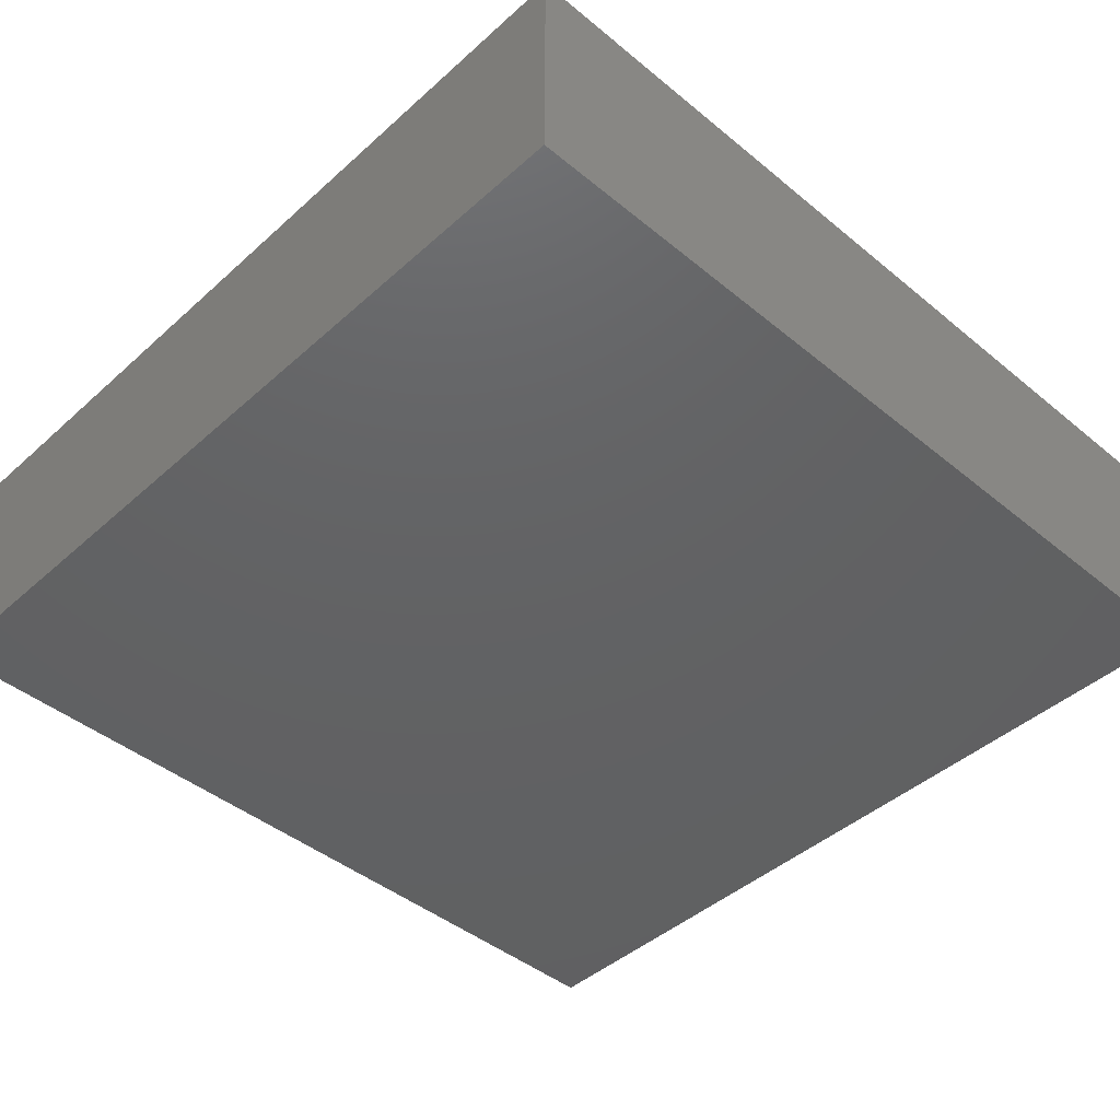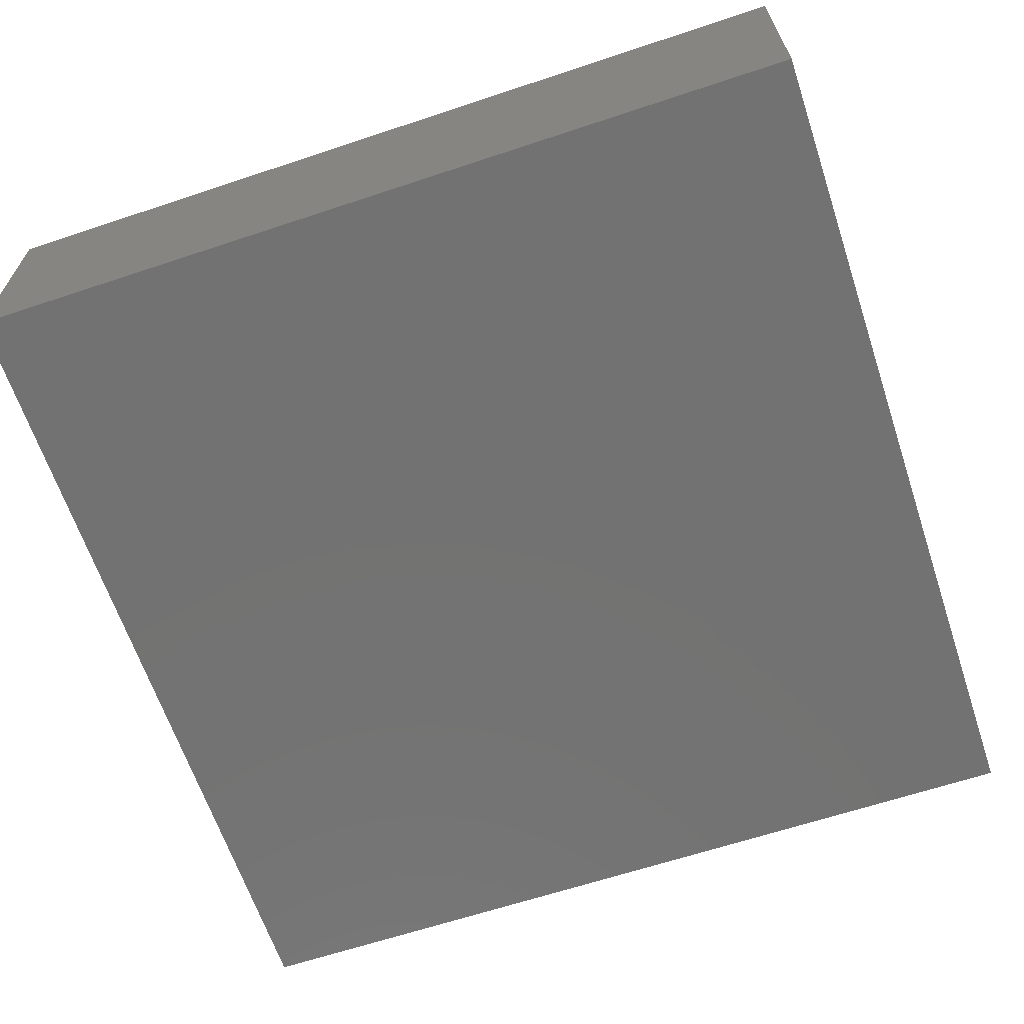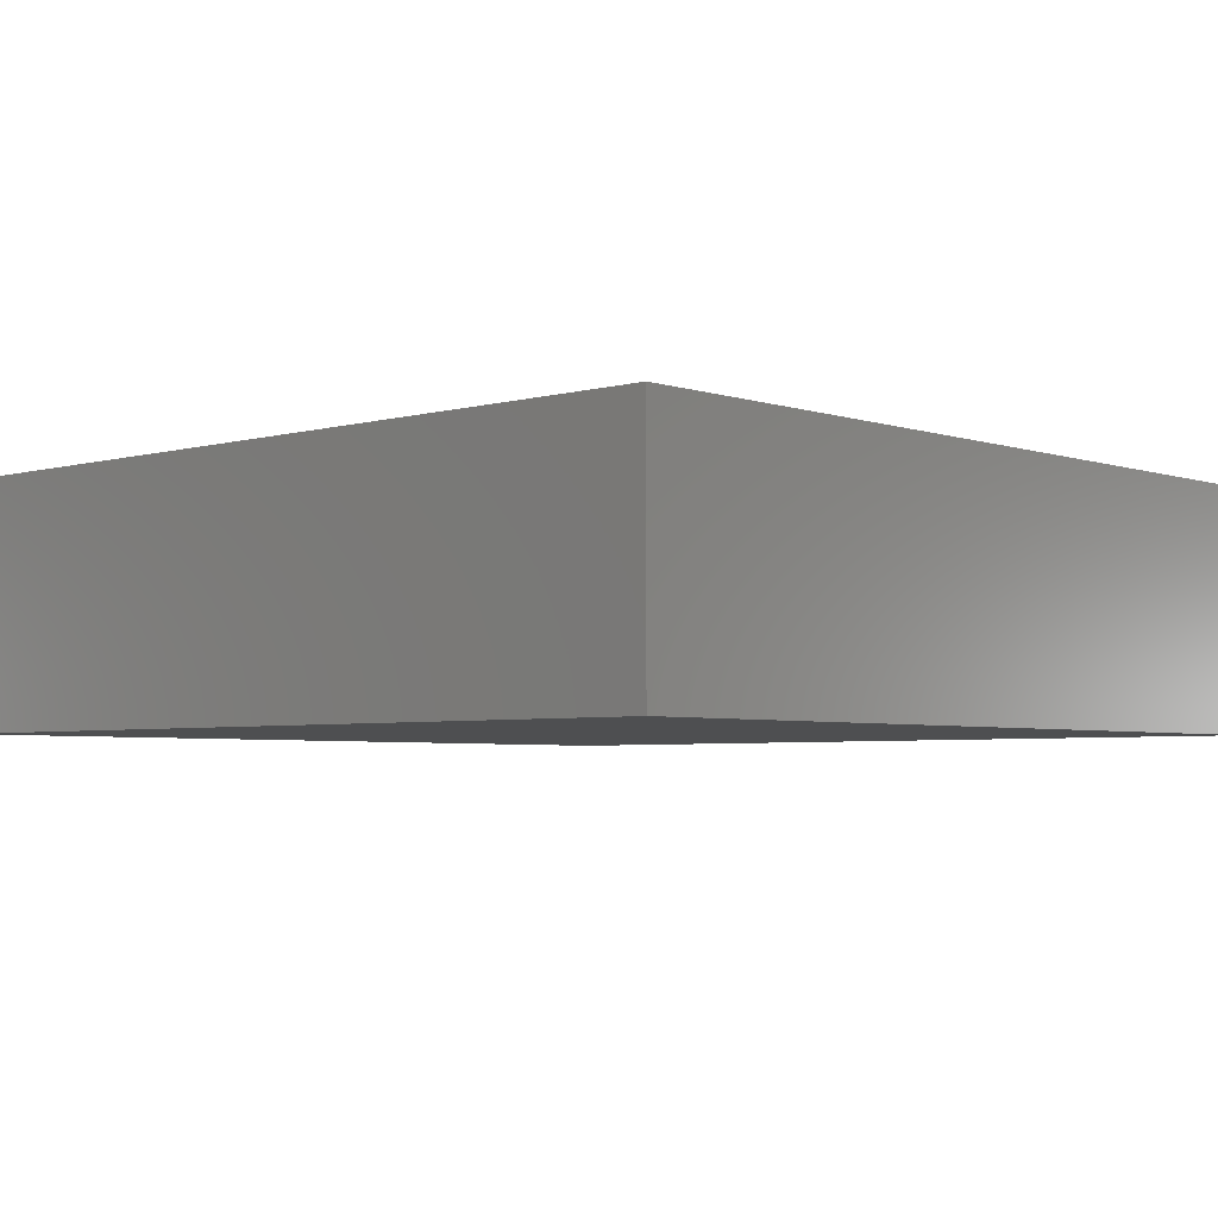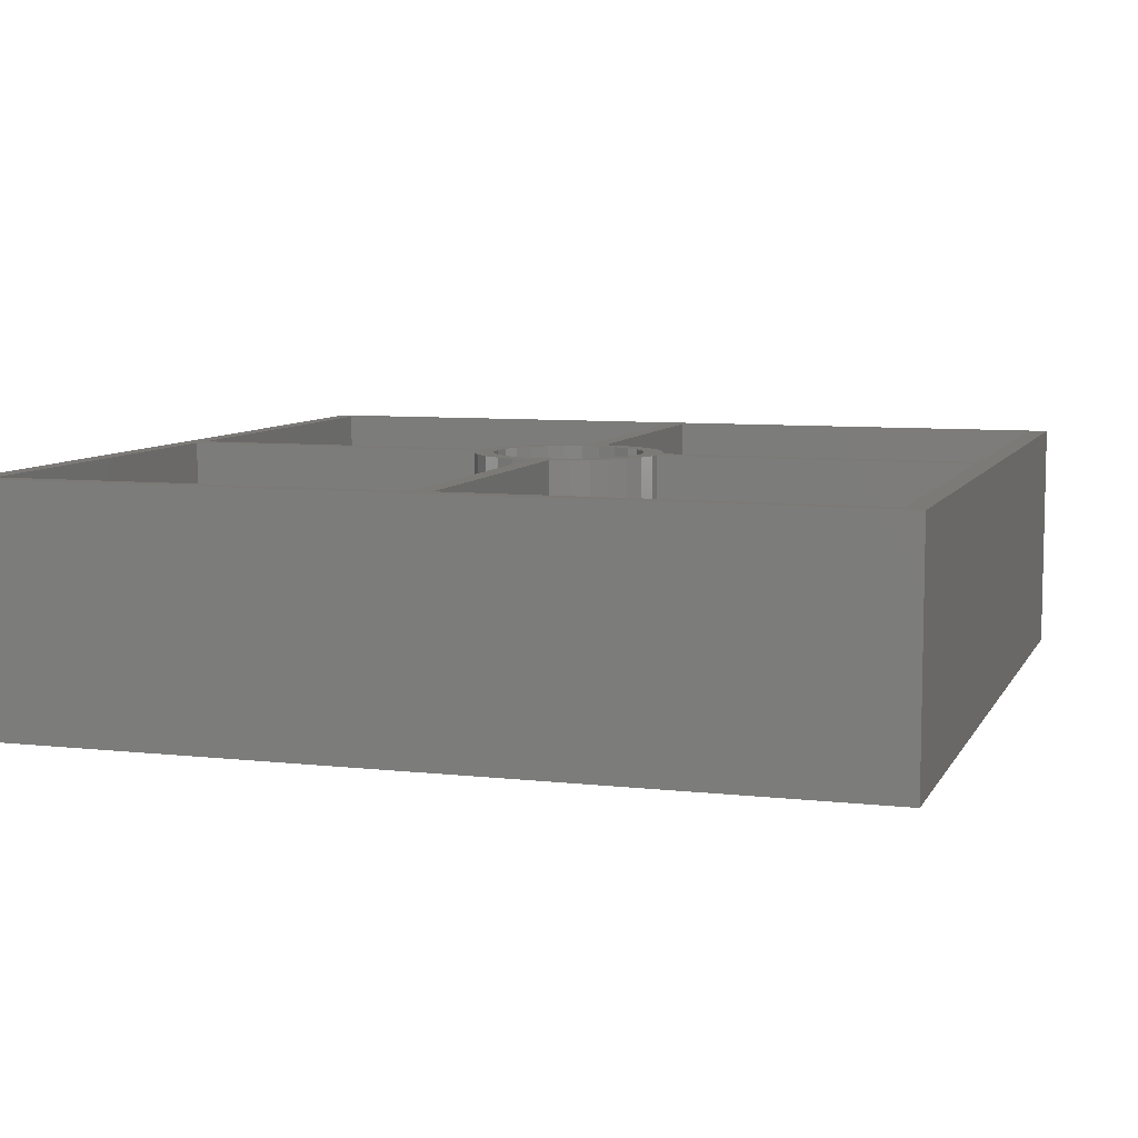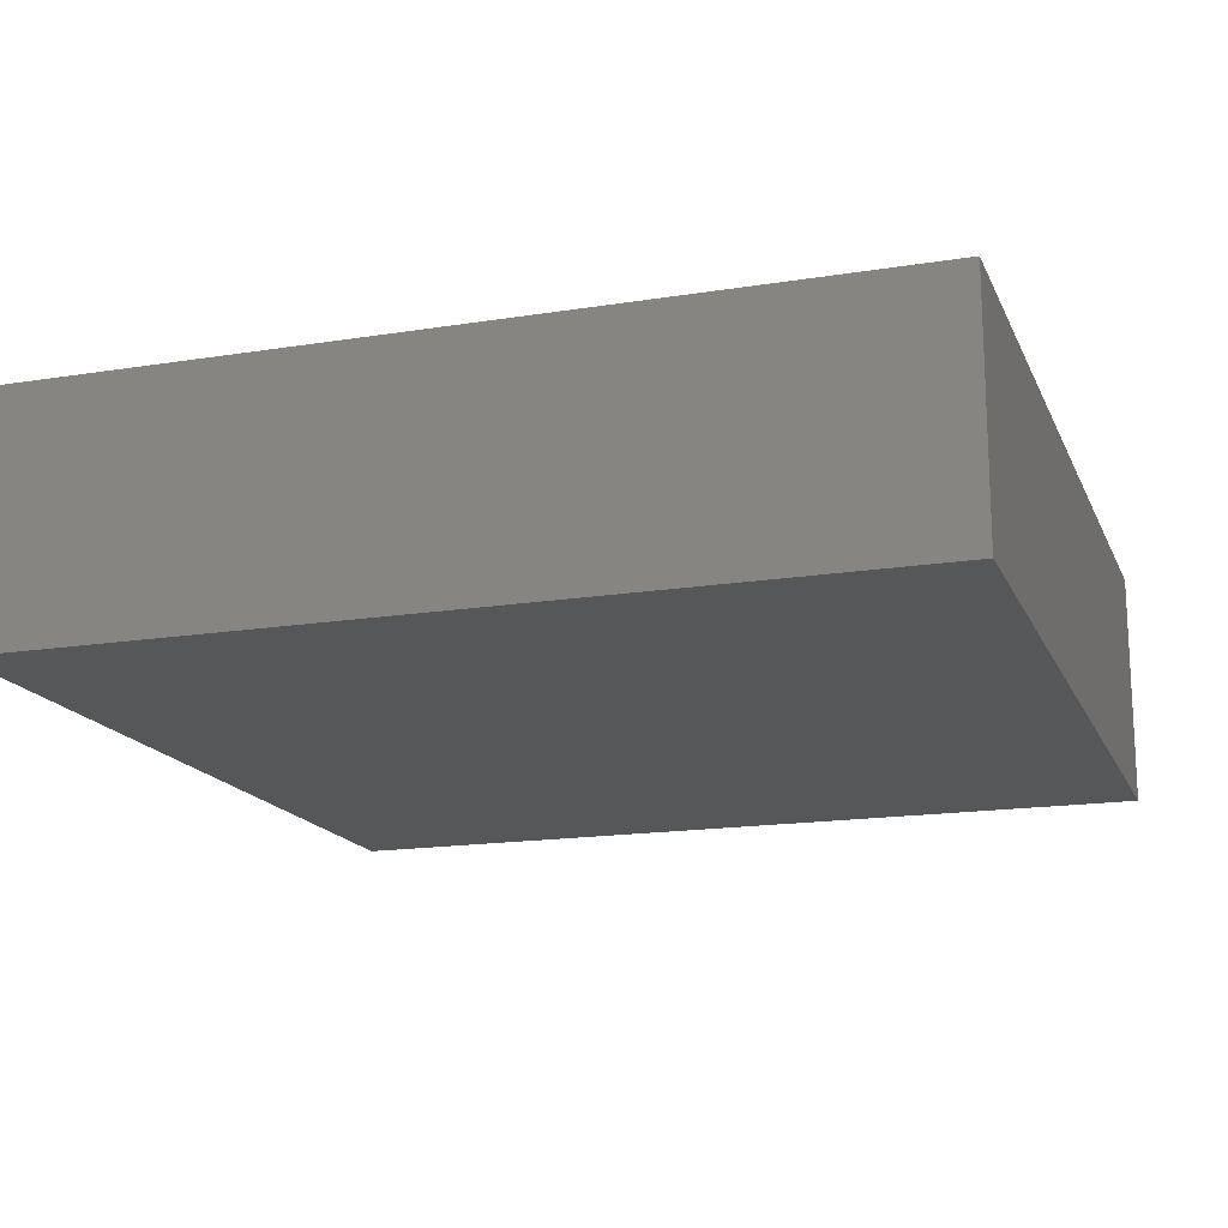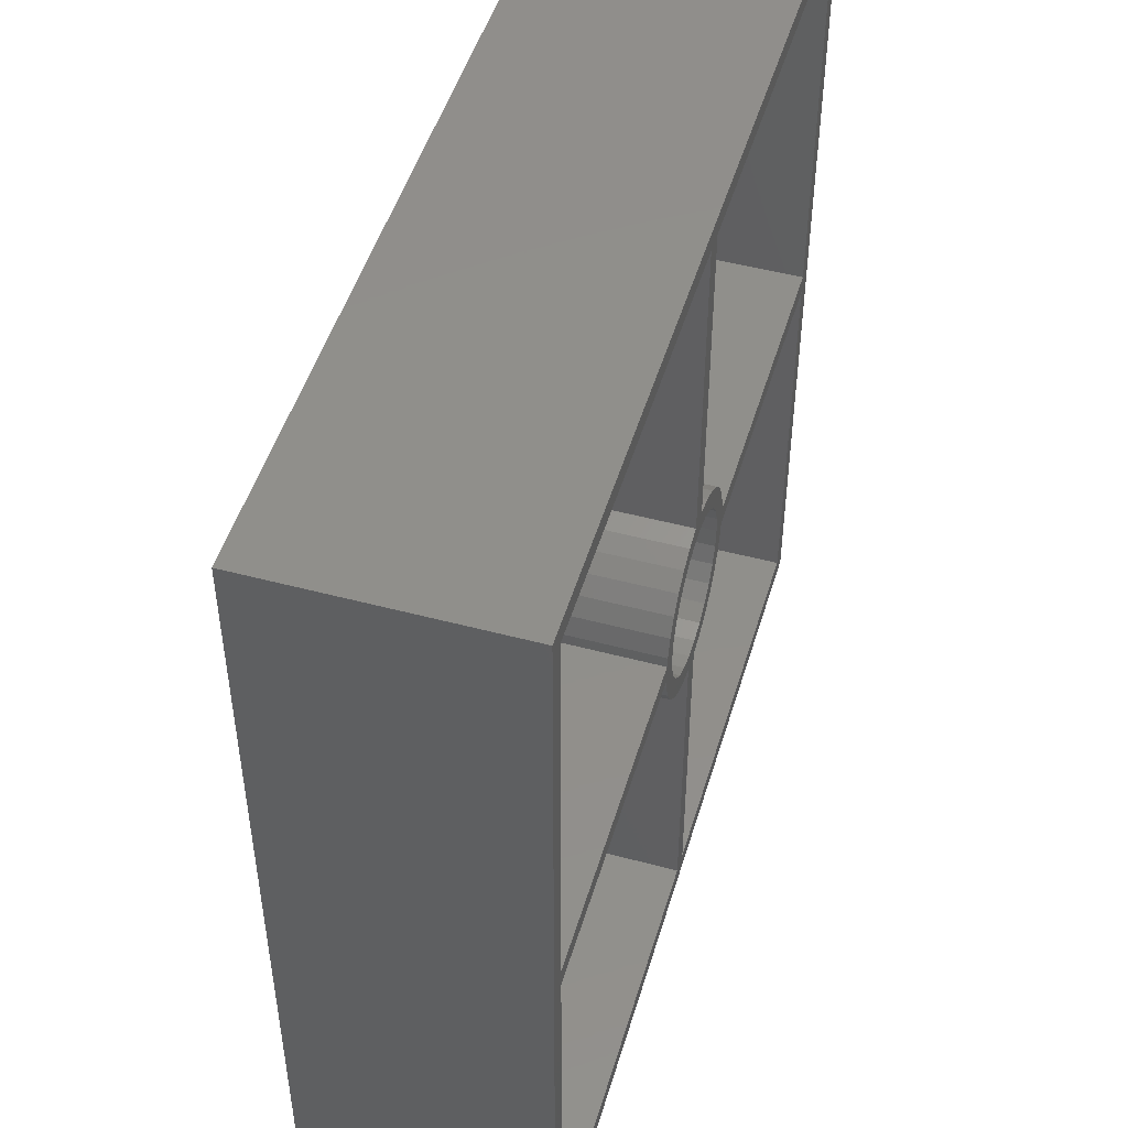
<metadata>
{"format":"stl","ext":"stl","renderer":"f3d","projection":"perspective","resolution":1024,"background":"white","views":[{"elev":-44.0,"azim":46.2,"up":"+Z"},{"elev":-64.5,"azim":18.5,"up":"+Z"},{"elev":-4.1,"azim":42.5,"up":"+Z"},{"elev":7.7,"azim":17.6,"up":"+Z"},{"elev":-16.6,"azim":18.1,"up":"+Z"},{"elev":48.9,"azim":-73.5,"up":"+Y"}]}
</metadata>
<code>
# stl→obj: 156 verts, 308 faces
v 0 0 0
v 0 90 25
v 0 90 0
v 0 0 25
v 44.04 37.06 25
v 43.95 35.05 25
v 44 35.05 25
v 41.91 35.49 25
v 42.16 37.52 25
v 40 36.34 25
v 40.46 38.42 25
v 38.31 37.57 25
v 39.01 39.7 25
v 36.91 39.12 25
v 37.92 41.28 25
v 35.86 40.93 25
v 37.23 43.09 25
v 35.11 44 25
v 37 45 25
v 35.22 47.08 25
v 37.23 46.91 25
v 35.86 49.07 25
v 35.11 46 25
v 35.22 42.92 25
v 2 46 25
v 2 44 25
v 46 54.95 25
v 44 54.95 25
v 44.04 52.94 25
v 43.95 54.95 25
v 41.91 54.51 25
v 42.16 52.48 25
v 40 53.66 25
v 40.46 51.58 25
v 38.31 52.43 25
v 39.01 50.3 25
v 36.91 50.88 25
v 37.92 48.72 25
v 54.89 46 25
v 88 44 25
v 88 46 25
v 54.89 44 25
v 52.77 46.91 25
v 54.78 47.08 25
v 53 45 25
v 54.14 49.07 25
v 52.77 43.09 25
v 52.08 48.72 25
v 53.09 50.88 25
v 54.78 42.92 25
v 54.14 40.93 25
v 50.99 50.3 25
v 51.69 52.43 25
v 49.54 51.58 25
v 50 53.66 25
v 47.84 52.48 25
v 48.09 54.51 25
v 45.96 52.94 25
v 46.05 54.95 25
v 90 90 25
v 88 88 25
v 46 88 25
v 44 88 25
v 2 88 25
v 90 0 25
v 88 2 25
v 46 2 25
v 46 35.05 25
v 44 2 25
v 2 2 25
v 52.08 41.28 25
v 53.09 39.12 25
v 50.99 39.7 25
v 51.69 37.57 25
v 49.54 38.42 25
v 50 36.34 25
v 47.84 37.52 25
v 48.09 35.49 25
v 45.96 37.06 25
v 46.05 35.05 25
v 90 90 0
v 90 0 0
v 2 44 3
v 2 2 3
v 2 88 3
v 2 46 3
v 88 2 3
v 88 44 3
v 88 46 3
v 88 88 3
v 44 88 3
v 43.95 54.95 3
v 44 54.95 3
v 41.91 54.51 3
v 40 53.66 3
v 38.31 52.43 3
v 36.91 50.88 3
v 35.86 49.07 3
v 35.22 47.08 3
v 35.11 46 3
v 43.95 35.05 3
v 44 2 3
v 44 35.05 3
v 41.91 35.49 3
v 40 36.34 3
v 38.31 37.57 3
v 36.91 39.12 3
v 35.86 40.93 3
v 35.22 42.92 3
v 35.11 44 3
v 54.78 42.92 3
v 54.89 44 3
v 54.14 40.93 3
v 53.09 39.12 3
v 51.69 37.57 3
v 46 2 3
v 50 36.34 3
v 48.09 35.49 3
v 46.05 35.05 3
v 46 35.05 3
v 53.09 50.88 3
v 54.78 47.08 3
v 54.89 46 3
v 54.14 49.07 3
v 51.69 52.43 3
v 46 88 3
v 50 53.66 3
v 48.09 54.51 3
v 46.05 54.95 3
v 46 54.95 3
v 53 45 21.8
v 52.77 46.91 21.8
v 42.16 52.48 21.8
v 44.04 52.94 21.8
v 47.84 37.52 21.8
v 45.96 37.06 21.8
v 50.99 39.7 21.8
v 52.08 41.28 21.8
v 49.54 51.58 21.8
v 50.99 50.3 21.8
v 39.01 50.3 21.8
v 37.92 48.72 21.8
v 37.23 46.91 21.8
v 40.46 51.58 21.8
v 52.77 43.09 21.8
v 52.08 48.72 21.8
v 45.96 52.94 21.8
v 47.84 52.48 21.8
v 49.54 38.42 21.8
v 44.04 37.06 21.8
v 42.16 37.52 21.8
v 40.46 38.42 21.8
v 39.01 39.7 21.8
v 37.92 41.28 21.8
v 37.23 43.09 21.8
v 37 45 21.8
f 1 2 3
f 2 1 4
f 5 6 7
f 8 5 9
f 5 8 6
f 10 9 11
f 9 10 8
f 12 11 13
f 11 12 10
f 14 13 15
f 16 15 17
f 13 14 12
f 18 17 19
f 20 21 22
f 23 21 20
f 18 19 23
f 21 23 19
f 17 18 24
f 15 16 14
f 17 24 16
f 25 18 23
f 18 25 26
f 27 28 29
f 30 29 28
f 31 29 30
f 29 31 32
f 33 32 31
f 32 33 34
f 35 34 33
f 34 35 36
f 37 36 35
f 36 37 38
f 38 22 21
f 22 38 37
f 39 40 41
f 39 42 40
f 43 39 44
f 39 45 42
f 43 44 46
f 47 42 45
f 48 46 49
f 42 47 50
f 50 47 51
f 39 43 45
f 46 48 43
f 52 49 53
f 49 52 48
f 54 53 55
f 53 54 52
f 56 55 57
f 55 56 54
f 58 57 59
f 58 59 27
f 57 58 56
f 41 60 61
f 60 62 61
f 63 27 62
f 27 29 58
f 28 27 63
f 60 63 62
f 2 63 60
f 2 25 64
f 25 2 26
f 4 26 2
f 63 2 64
f 60 41 65
f 40 65 41
f 66 65 40
f 67 65 66
f 7 68 5
f 68 7 67
f 69 67 7
f 69 65 67
f 4 69 70
f 69 4 65
f 26 4 70
f 71 51 47
f 51 71 72
f 73 72 71
f 72 73 74
f 75 74 73
f 74 75 76
f 77 76 75
f 76 77 78
f 79 78 77
f 78 79 80
f 5 68 79
f 80 79 68
f 65 81 60
f 81 65 82
f 81 2 60
f 2 81 3
f 1 81 82
f 81 1 3
f 1 65 4
f 65 1 82
f 70 83 26
f 83 70 84
f 25 85 64
f 85 25 86
f 87 40 88
f 40 87 66
f 89 61 90
f 61 89 41
f 91 92 93
f 91 94 92
f 91 95 94
f 91 96 95
f 85 96 91
f 96 85 97
f 86 97 85
f 97 86 98
f 98 86 99
f 99 86 100
f 101 102 103
f 104 102 101
f 105 102 104
f 106 102 105
f 84 106 107
f 83 107 108
f 83 108 109
f 83 109 110
f 107 83 84
f 106 84 102
f 111 88 112
f 113 88 111
f 114 88 113
f 88 114 87
f 115 87 114
f 116 115 117
f 116 117 118
f 116 118 119
f 116 119 120
f 115 116 87
f 121 89 90
f 89 122 123
f 89 124 122
f 89 121 124
f 90 125 121
f 126 125 90
f 125 126 127
f 127 126 128
f 128 126 129
f 129 126 130
f 102 70 69
f 70 102 84
f 87 67 66
f 67 87 116
f 126 61 62
f 61 126 90
f 85 63 64
f 63 85 91
f 83 18 26
f 18 83 110
f 112 40 42
f 40 112 88
f 100 25 23
f 25 100 86
f 89 39 41
f 39 89 123
f 102 7 103
f 7 102 69
f 93 63 91
f 63 93 28
f 67 120 68
f 120 67 116
f 27 126 62
f 126 27 130
f 39 122 44
f 122 39 123
f 92 31 30
f 31 92 94
f 119 78 80
f 78 119 118
f 118 76 78
f 76 118 117
f 125 55 53
f 55 125 127
f 97 35 96
f 35 97 37
f 95 35 33
f 35 95 96
f 46 121 49
f 121 46 124
f 44 124 46
f 124 44 122
f 49 125 53
f 125 49 121
f 128 59 57
f 59 128 129
f 129 27 59
f 27 129 130
f 93 30 28
f 30 93 92
f 127 57 55
f 57 127 128
f 99 22 98
f 22 99 20
f 98 37 97
f 37 98 22
f 100 20 99
f 20 100 23
f 94 33 31
f 33 94 95
f 50 112 42
f 112 50 111
f 109 18 110
f 18 109 24
f 72 113 51
f 113 72 114
f 105 8 10
f 8 105 104
f 106 14 107
f 14 106 12
f 117 74 76
f 74 117 115
f 51 111 50
f 111 51 113
f 120 80 68
f 80 120 119
f 101 7 6
f 7 101 103
f 104 6 8
f 6 104 101
f 106 10 12
f 10 106 105
f 107 16 108
f 16 107 14
f 108 24 109
f 24 108 16
f 74 114 72
f 114 74 115
f 131 43 132
f 43 131 45
f 133 29 32
f 29 133 134
f 135 79 77
f 79 135 136
f 137 71 138
f 71 137 73
f 139 52 54
f 52 139 140
f 38 141 36
f 141 38 142
f 21 142 38
f 142 21 143
f 141 34 36
f 34 141 144
f 138 47 145
f 47 138 71
f 146 52 140
f 52 146 48
f 132 48 146
f 48 132 43
f 147 56 58
f 56 147 148
f 134 58 29
f 58 134 147
f 148 54 56
f 54 148 139
f 132 145 131
f 146 145 132
f 146 138 145
f 140 138 146
f 140 137 138
f 139 137 140
f 139 149 137
f 148 149 139
f 148 135 149
f 147 135 148
f 147 136 135
f 134 136 147
f 134 150 136
f 133 150 134
f 133 151 150
f 144 151 133
f 144 152 151
f 141 152 144
f 141 153 152
f 142 153 141
f 142 154 153
f 143 154 142
f 143 155 154
f 155 143 156
f 19 143 21
f 143 19 156
f 144 32 34
f 32 144 133
f 145 45 131
f 45 145 47
f 149 77 75
f 77 149 135
f 17 156 19
f 156 17 155
f 152 13 11
f 13 152 153
f 15 155 17
f 155 15 154
f 137 75 73
f 75 137 149
f 151 11 9
f 11 151 152
f 136 5 79
f 5 136 150
f 13 154 15
f 154 13 153
f 150 9 5
f 9 150 151

</code>
